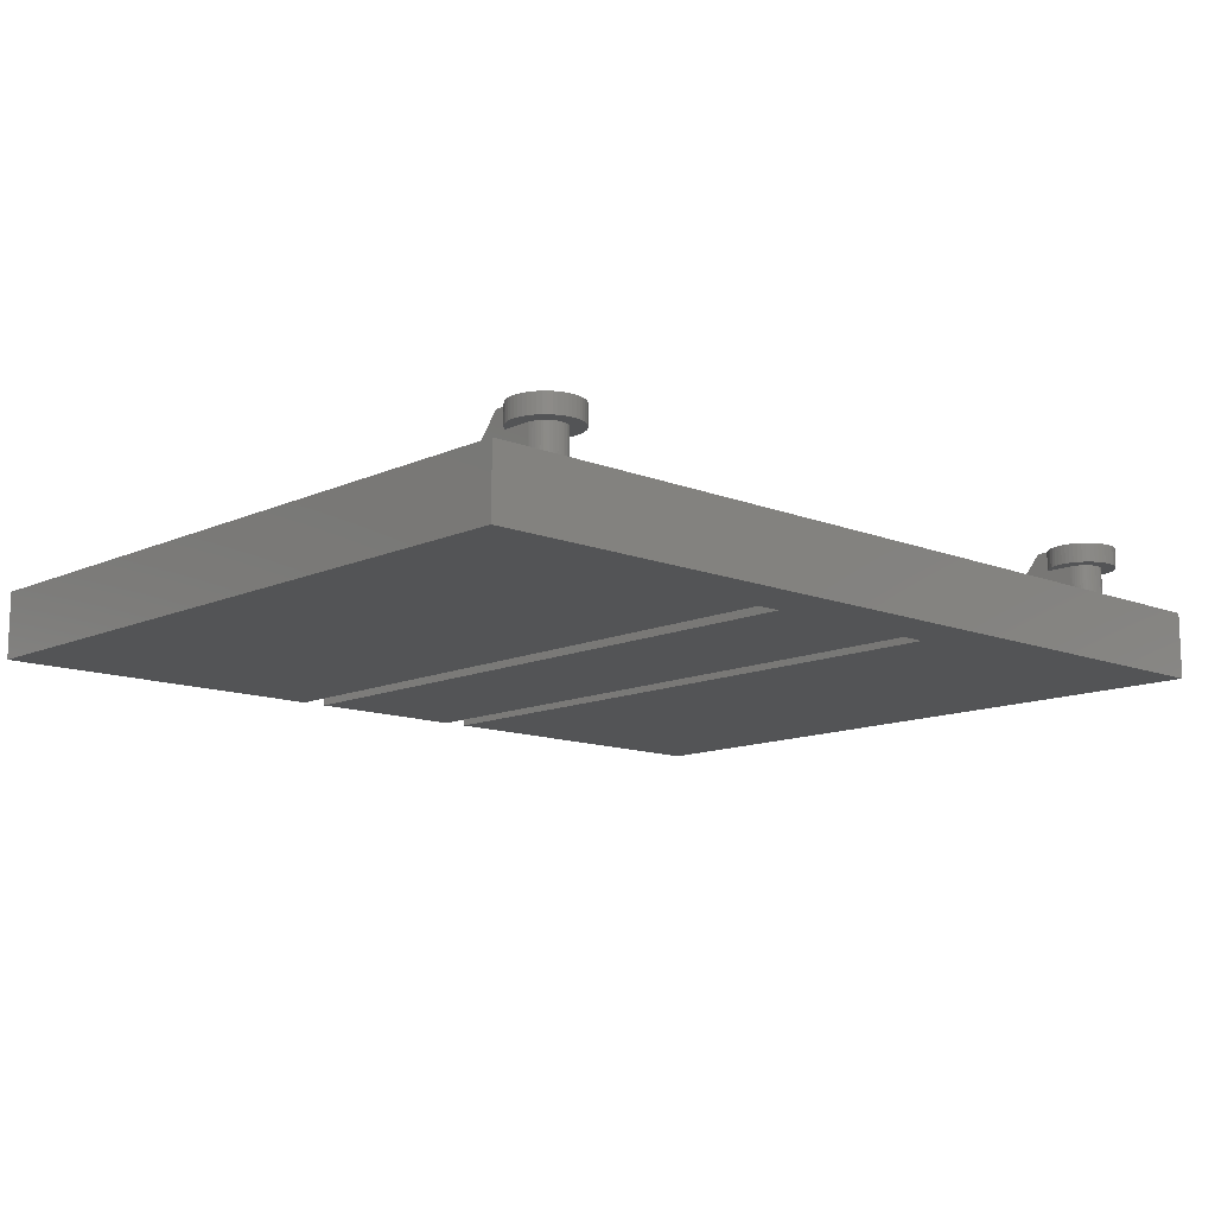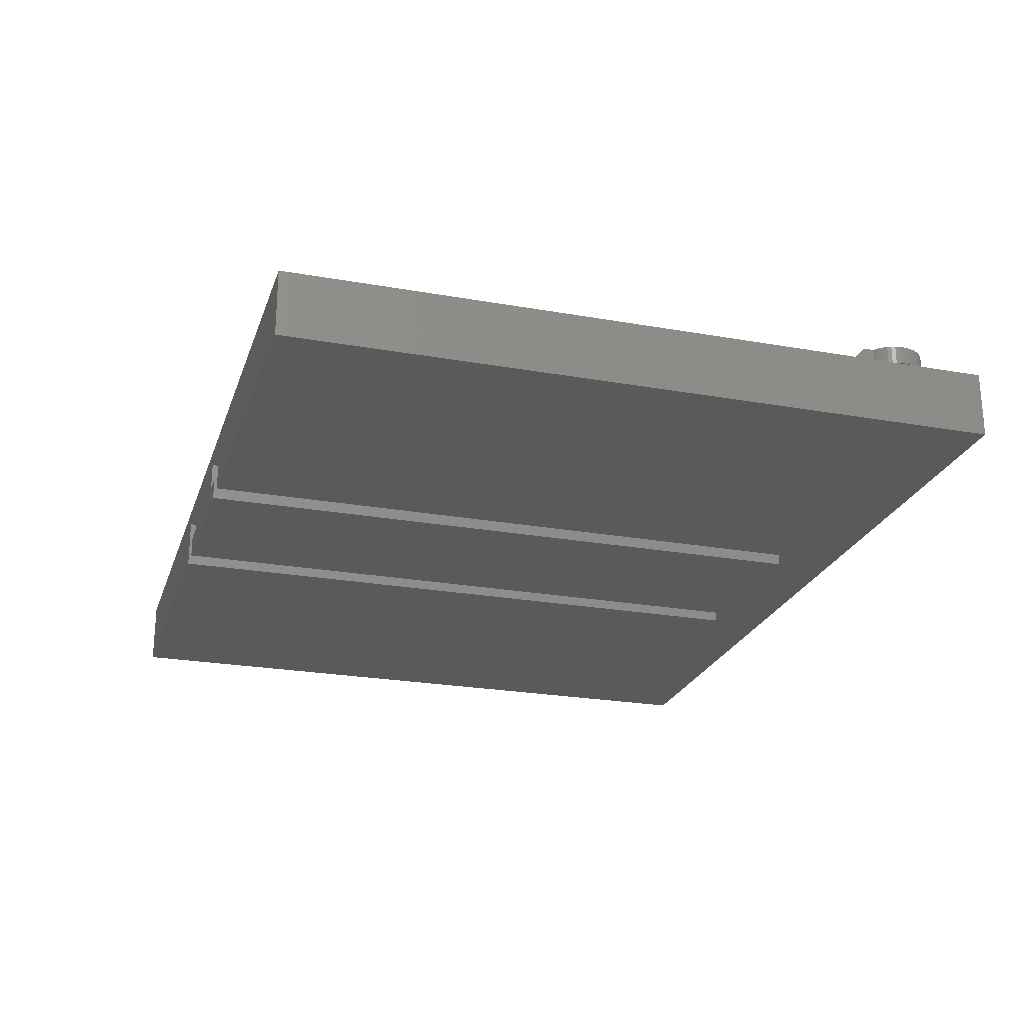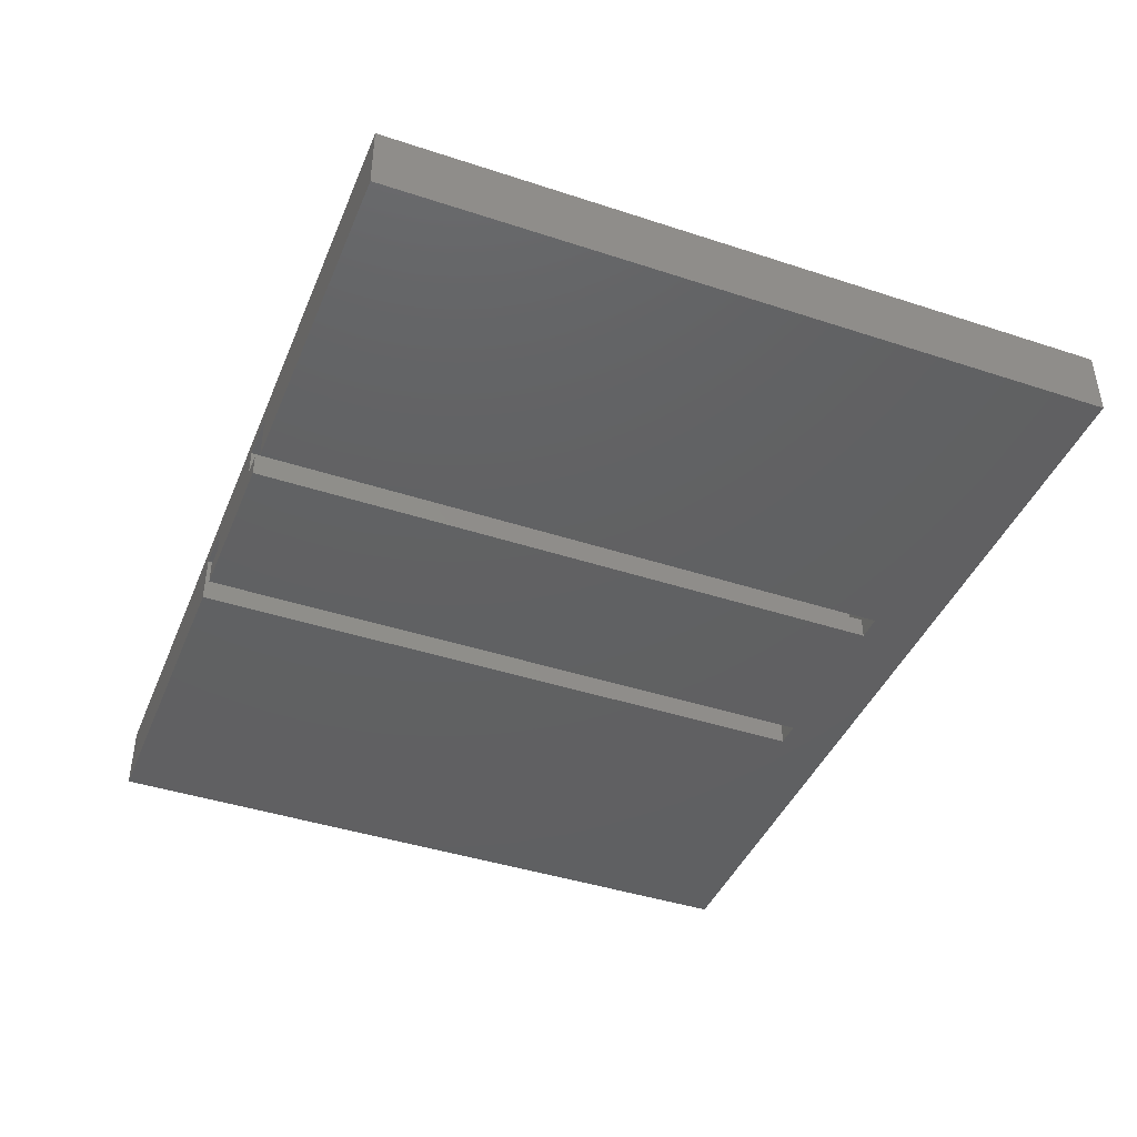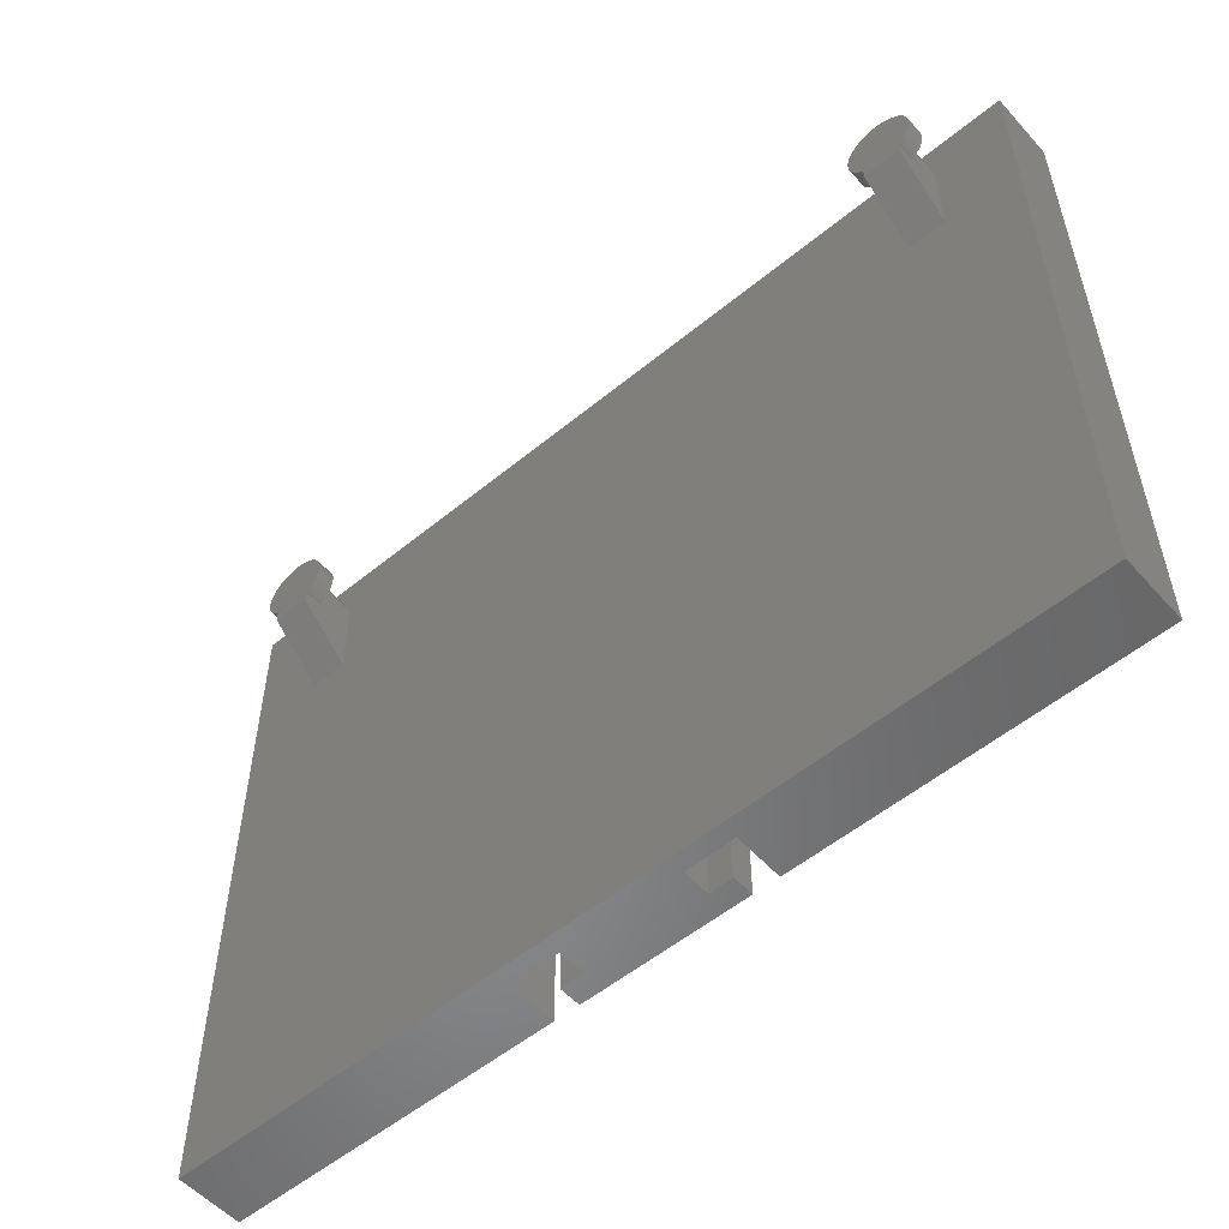
<metadata>
{"format":"stl","ext":"stl","renderer":"f3d","projection":"perspective","resolution":1024,"background":"white","views":[{"elev":-12.3,"azim":136.8,"up":"+Z"},{"elev":-23.8,"azim":73.4,"up":"+Z"},{"elev":-42.3,"azim":68.5,"up":"+Z"},{"elev":-54.5,"azim":41.0,"up":"+Y"}]}
</metadata>
<code>
# stl→obj: 312 verts, 620 faces
v 8 67.14 11
v 7.769 67.3 11
v 8 70 11
v 12 70 11
v 13.5 70 11
v 13.47 69.56 11
v 13.39 69.13 11
v 13.47 70.44 11
v 13.25 68.71 11
v 11.98 70.25 11
v 13.07 68.31 11
v 13.39 70.87 11
v 12.83 67.94 11
v 11.94 70.5 11
v 12.55 67.6 11
v 13.25 71.29 11
v 12.23 67.3 11
v 11.86 70.74 11
v 12 67.14 11
v 13.07 71.69 11
v 11.75 70.96 11
v 12.83 72.06 11
v 11.62 71.18 11
v 12.55 72.4 11
v 11.46 71.37 11
v 12.23 72.7 11
v 11.27 71.54 11
v 11.88 72.96 11
v 11.07 71.69 11
v 11.49 73.17 11
v 10.85 71.81 11
v 11.08 73.33 11
v 10.62 71.9 11
v 10.66 73.44 11
v 10.37 71.96 11
v 10.22 73.49 11
v 10.13 72 11
v 9.874 72 11
v 9.78 73.49 11
v 9.625 71.96 11
v 9.344 73.44 11
v 9.382 71.9 11
v 8.918 73.33 11
v 9.148 71.81 11
v 8.51 73.17 11
v 8.928 71.69 11
v 8.125 72.96 11
v 8.725 71.54 11
v 7.769 72.7 11
v 8.542 71.37 11
v 7.449 72.4 11
v 8.382 71.18 11
v 7.168 72.06 11
v 8.247 70.96 11
v 6.933 71.69 11
v 8.14 70.74 11
v 6.746 71.29 11
v 8.063 70.5 11
v 6.61 70.87 11
v 8.016 70.25 11
v 6.528 70.44 11
v 7.449 67.6 11
v 7.168 67.94 11
v 6.933 68.31 11
v 6.746 68.71 11
v 6.61 69.13 11
v 6.528 69.56 11
v 6.5 70 11
v 11.62 71.18 7
v 11.75 70.96 7
v 10.85 71.81 7
v 10.62 71.9 7
v 9.382 71.9 7
v 9.148 71.81 7
v 8.14 70.74 7
v 8.247 70.96 7
v 11.94 70.5 7
v 11.98 70.25 7
v 11.46 71.37 7
v 11.27 71.54 7
v 10.13 72 7
v 9.874 72 7
v 11.07 71.69 7
v 8.382 71.18 7
v 8.542 71.37 7
v 8.928 71.69 7
v 9.625 71.96 7
v 12 70 7
v 10.37 71.96 7
v 8 70 7
v 8.016 70.25 7
v 8.063 70.5 7
v 8.725 71.54 7
v 11.86 70.74 7
v 87 61 7
v 95 75 7
v 87 70 7
v 86.98 70.25 7
v 86.94 70.5 7
v 86.86 70.74 7
v 86.75 70.96 7
v 86.62 71.18 7
v 86.46 71.37 7
v 86.27 71.54 7
v 86.07 71.69 7
v 85.85 71.81 7
v 85.62 71.9 7
v 85.37 71.96 7
v 85.13 72 7
v 84.87 72 7
v 84.63 71.96 7
v 84.38 71.9 7
v 83 70 7
v 83 61 7
v 83.02 70.25 7
v 83.06 70.5 7
v 83.14 70.74 7
v 83.25 70.96 7
v 83.38 71.18 7
v 83.54 71.37 7
v 83.73 71.54 7
v 83.93 71.69 7
v 84.15 71.81 7
v 0 75 7
v 8 61 7
v 95 0 7
v 12 61 7
v 0 0 7
v 6.746 71.29 13
v 6.61 70.87 13
v 13.07 71.69 13
v 12.83 72.06 13
v 11.08 73.33 13
v 11.49 73.17 13
v 8.51 73.17 13
v 8.918 73.33 13
v 6.933 71.69 13
v 13.39 69.13 13
v 13.47 69.56 13
v 13.47 70.44 13
v 13.39 70.87 13
v 9.78 73.49 13
v 10.22 73.49 13
v 11.88 72.96 13
v 6.528 70.44 13
v 7.449 72.4 13
v 7.168 72.06 13
v 9.344 73.44 13
v 7.769 72.7 13
v 13.5 70 13
v 13.25 68.71 13
v 12.23 72.7 13
v 12.55 72.4 13
v 10.66 73.44 13
v 6.5 70 13
v 8 67.14 13
v 8.125 72.96 13
v 7.449 67.6 13
v 7.769 67.3 13
v 7.168 67.94 13
v 6.933 68.31 13
v 6.746 68.71 13
v 6.61 69.13 13
v 6.528 69.56 13
v 13.25 71.29 13
v 13.07 68.31 13
v 12.83 67.94 13
v 12.55 67.6 13
v 12 67.14 13
v 12.23 67.3 13
v 12 66 13
v 8 66 13
v 83 67.14 11
v 82.77 67.3 11
v 83 70 11
v 87 70 11
v 88.5 70 11
v 88.47 69.56 11
v 88.39 69.13 11
v 88.47 70.44 11
v 88.25 68.71 11
v 86.98 70.25 11
v 88.07 68.31 11
v 88.39 70.87 11
v 87.83 67.94 11
v 86.94 70.5 11
v 87.55 67.6 11
v 88.25 71.29 11
v 87.23 67.3 11
v 86.86 70.74 11
v 87 67.14 11
v 88.07 71.69 11
v 86.75 70.96 11
v 87.83 72.06 11
v 86.62 71.18 11
v 87.55 72.4 11
v 86.46 71.37 11
v 87.23 72.7 11
v 86.27 71.54 11
v 86.88 72.96 11
v 86.07 71.69 11
v 86.49 73.17 11
v 85.85 71.81 11
v 86.08 73.33 11
v 85.62 71.9 11
v 85.66 73.44 11
v 85.37 71.96 11
v 85.22 73.49 11
v 85.13 72 11
v 84.87 72 11
v 84.78 73.49 11
v 84.63 71.96 11
v 84.34 73.44 11
v 84.38 71.9 11
v 83.92 73.33 11
v 84.15 71.81 11
v 83.51 73.17 11
v 83.93 71.69 11
v 83.12 72.96 11
v 83.73 71.54 11
v 82.77 72.7 11
v 83.54 71.37 11
v 82.45 72.4 11
v 83.38 71.18 11
v 82.17 72.06 11
v 83.25 70.96 11
v 81.93 71.69 11
v 83.14 70.74 11
v 81.75 71.29 11
v 83.06 70.5 11
v 81.61 70.87 11
v 83.02 70.25 11
v 81.53 70.44 11
v 82.45 67.6 11
v 82.17 67.94 11
v 81.93 68.31 11
v 81.75 68.71 11
v 81.61 69.13 11
v 81.53 69.56 11
v 81.5 70 11
v 81.75 71.29 13
v 81.61 70.87 13
v 88.07 71.69 13
v 87.83 72.06 13
v 86.08 73.33 13
v 86.49 73.17 13
v 83.51 73.17 13
v 83.92 73.33 13
v 81.93 71.69 13
v 88.39 69.13 13
v 88.47 69.56 13
v 88.47 70.44 13
v 88.39 70.87 13
v 84.78 73.49 13
v 85.22 73.49 13
v 86.88 72.96 13
v 81.53 70.44 13
v 82.45 72.4 13
v 82.17 72.06 13
v 84.34 73.44 13
v 82.77 72.7 13
v 88.5 70 13
v 88.25 68.71 13
v 87.23 72.7 13
v 87.55 72.4 13
v 85.66 73.44 13
v 81.5 70 13
v 83 67.14 13
v 83.12 72.96 13
v 82.45 67.6 13
v 82.77 67.3 13
v 82.17 67.94 13
v 81.93 68.31 13
v 81.75 68.71 13
v 81.61 69.13 13
v 81.53 69.56 13
v 88.25 71.29 13
v 88.07 68.31 13
v 87.83 67.94 13
v 87.55 67.6 13
v 87 67.14 13
v 87.23 67.3 13
v 87 66 13
v 83 66 13
v 35.5 0 5.2
v 35.5 69 0
v 35.5 69 5.2
v 35.5 0 0
v 40.7 69 5.2
v 40.7 0 5.2
v 40.7 0 2.3
v 40.7 69 2.3
v 38.2 69 2.3
v 38.2 69 0
v 38.2 0 0
v 38.2 0 2.3
v 58.5 0 0
v 58.5 69 5.2
v 58.5 69 0
v 58.5 0 5.2
v 53.3 0 5.2
v 53.3 69 5.2
v 53.3 69 2.3
v 53.3 0 2.3
v 55.8 69 2.3
v 55.8 69 0
v 55.8 0 2.3
v 55.8 0 0
v 0 0 0
v 0 75 0
v 95 75 0
v 95 0 0
f 1 2 3
f 4 5 6
f 4 6 7
f 5 4 8
f 4 7 9
f 10 8 4
f 4 9 11
f 8 10 12
f 4 11 13
f 14 12 10
f 4 13 15
f 12 14 16
f 4 15 17
f 18 16 14
f 4 17 19
f 16 18 20
f 21 20 18
f 20 21 22
f 23 22 21
f 22 23 24
f 25 24 23
f 24 25 26
f 27 26 25
f 26 27 28
f 29 28 27
f 28 29 30
f 31 30 29
f 30 31 32
f 33 32 31
f 32 33 34
f 35 34 33
f 35 36 34
f 37 36 35
f 38 36 37
f 38 39 36
f 40 39 38
f 41 40 42
f 40 41 39
f 43 42 44
f 45 44 46
f 42 43 41
f 47 46 48
f 49 48 50
f 44 45 43
f 51 50 52
f 53 52 54
f 55 54 56
f 46 47 45
f 57 56 58
f 59 58 60
f 61 60 3
f 62 3 2
f 48 49 47
f 63 3 62
f 50 51 49
f 64 3 63
f 52 53 51
f 65 3 64
f 54 55 53
f 66 3 65
f 56 57 55
f 67 3 66
f 58 59 57
f 68 3 67
f 60 61 59
f 3 68 61
f 21 69 23
f 69 21 70
f 71 33 31
f 33 71 72
f 73 44 42
f 44 73 74
f 75 54 76
f 54 75 56
f 10 77 14
f 77 10 78
f 79 27 25
f 27 79 80
f 81 38 37
f 38 81 82
f 80 29 27
f 29 80 83
f 84 50 85
f 50 84 52
f 74 46 44
f 46 74 86
f 87 42 40
f 42 87 73
f 4 78 10
f 78 4 88
f 23 79 25
f 79 23 69
f 72 35 33
f 35 72 89
f 89 37 35
f 37 89 81
f 83 31 29
f 31 83 71
f 90 60 91
f 60 90 3
f 92 56 75
f 56 92 58
f 76 52 84
f 52 76 54
f 82 40 38
f 40 82 87
f 86 48 46
f 48 86 93
f 93 50 48
f 50 93 85
f 18 70 21
f 70 18 94
f 14 94 18
f 94 14 77
f 91 58 92
f 58 91 60
f 95 96 97
f 96 98 97
f 96 99 98
f 96 100 99
f 96 101 100
f 96 102 101
f 96 103 102
f 96 104 103
f 96 105 104
f 96 106 105
f 96 107 106
f 96 108 107
f 96 109 108
f 96 110 109
f 96 111 110
f 96 112 111
f 113 88 114
f 115 88 113
f 78 115 116
f 77 116 117
f 94 117 118
f 70 118 119
f 69 119 120
f 79 120 121
f 80 121 122
f 83 122 123
f 71 123 112
f 72 112 96
f 115 78 88
f 116 77 78
f 117 94 77
f 118 70 94
f 119 69 70
f 120 79 69
f 121 80 79
f 122 83 80
f 123 71 83
f 112 72 71
f 96 89 72
f 124 89 96
f 89 124 81
f 90 124 125
f 91 124 90
f 92 124 91
f 75 124 92
f 76 124 75
f 84 124 76
f 85 124 84
f 93 124 85
f 86 124 93
f 74 124 86
f 73 124 74
f 87 124 73
f 82 124 87
f 81 124 82
f 96 95 126
f 114 126 95
f 127 114 88
f 114 127 126
f 128 127 125
f 127 128 126
f 128 125 124
f 59 129 57
f 129 59 130
f 131 22 132
f 22 131 20
f 30 133 134
f 133 30 32
f 43 135 136
f 135 43 45
f 57 137 55
f 137 57 129
f 138 6 139
f 6 138 7
f 140 12 141
f 12 140 8
f 36 142 143
f 142 36 39
f 28 134 144
f 134 28 30
f 61 130 59
f 130 61 145
f 53 146 51
f 146 53 147
f 41 136 148
f 136 41 43
f 49 146 149
f 146 49 51
f 150 8 140
f 8 150 5
f 151 7 138
f 7 151 9
f 24 152 153
f 152 24 26
f 32 154 133
f 154 32 34
f 34 143 154
f 143 34 36
f 26 144 152
f 144 26 28
f 68 145 61
f 145 68 155
f 149 156 157
f 146 156 149
f 158 156 146
f 156 158 159
f 147 158 146
f 147 160 158
f 137 160 147
f 137 161 160
f 129 161 137
f 129 162 161
f 130 162 129
f 130 163 162
f 145 163 130
f 145 164 163
f 164 145 155
f 140 139 150
f 141 139 140
f 141 138 139
f 165 138 141
f 165 151 138
f 131 151 165
f 131 166 151
f 132 166 131
f 132 167 166
f 153 167 132
f 153 168 167
f 152 168 153
f 169 168 152
f 168 169 170
f 144 169 152
f 156 169 144
f 156 144 134
f 156 134 133
f 156 133 154
f 156 154 143
f 156 143 142
f 156 142 148
f 156 148 136
f 156 136 135
f 156 135 157
f 169 156 171
f 171 156 172
f 55 147 53
f 147 55 137
f 39 148 142
f 148 39 41
f 47 149 157
f 149 47 49
f 45 157 135
f 157 45 47
f 165 20 131
f 20 165 16
f 141 16 165
f 16 141 12
f 132 24 153
f 24 132 22
f 139 5 150
f 5 139 6
f 168 13 167
f 13 168 15
f 167 11 166
f 11 167 13
f 166 9 151
f 9 166 11
f 67 155 68
f 155 67 164
f 62 160 63
f 160 62 158
f 64 162 65
f 162 64 161
f 17 168 170
f 168 17 15
f 66 164 67
f 164 66 163
f 63 161 64
f 161 63 160
f 19 170 169
f 170 19 17
f 2 156 159
f 156 2 1
f 65 163 66
f 163 65 162
f 62 159 158
f 159 62 2
f 169 171 19
f 19 88 4
f 19 127 88
f 127 19 171
f 125 171 172
f 171 125 127
f 90 1 3
f 1 172 156
f 1 125 172
f 125 1 90
f 173 174 175
f 176 177 178
f 176 178 179
f 177 176 180
f 176 179 181
f 182 180 176
f 176 181 183
f 180 182 184
f 176 183 185
f 186 184 182
f 176 185 187
f 184 186 188
f 176 187 189
f 190 188 186
f 176 189 191
f 188 190 192
f 193 192 190
f 192 193 194
f 195 194 193
f 194 195 196
f 197 196 195
f 196 197 198
f 199 198 197
f 198 199 200
f 201 200 199
f 200 201 202
f 203 202 201
f 202 203 204
f 205 204 203
f 204 205 206
f 207 206 205
f 207 208 206
f 209 208 207
f 210 208 209
f 210 211 208
f 212 211 210
f 213 212 214
f 212 213 211
f 215 214 216
f 217 216 218
f 214 215 213
f 219 218 220
f 221 220 222
f 216 217 215
f 223 222 224
f 225 224 226
f 227 226 228
f 218 219 217
f 229 228 230
f 231 230 232
f 233 232 175
f 234 175 174
f 220 221 219
f 235 175 234
f 222 223 221
f 236 175 235
f 224 225 223
f 237 175 236
f 226 227 225
f 238 175 237
f 228 229 227
f 239 175 238
f 230 231 229
f 240 175 239
f 232 233 231
f 175 240 233
f 193 102 195
f 102 193 101
f 106 205 203
f 205 106 107
f 112 216 214
f 216 112 123
f 117 226 118
f 226 117 228
f 182 99 186
f 99 182 98
f 103 199 197
f 199 103 104
f 109 210 209
f 210 109 110
f 104 201 199
f 201 104 105
f 119 222 120
f 222 119 224
f 123 218 216
f 218 123 122
f 111 214 212
f 214 111 112
f 176 98 182
f 98 176 97
f 195 103 197
f 103 195 102
f 107 207 205
f 207 107 108
f 108 209 207
f 209 108 109
f 105 203 201
f 203 105 106
f 113 232 115
f 232 113 175
f 116 228 117
f 228 116 230
f 118 224 119
f 224 118 226
f 110 212 210
f 212 110 111
f 122 220 218
f 220 122 121
f 121 222 220
f 222 121 120
f 190 101 193
f 101 190 100
f 186 100 190
f 100 186 99
f 115 230 116
f 230 115 232
f 231 241 229
f 241 231 242
f 243 194 244
f 194 243 192
f 202 245 246
f 245 202 204
f 215 247 248
f 247 215 217
f 229 249 227
f 249 229 241
f 250 178 251
f 178 250 179
f 252 184 253
f 184 252 180
f 208 254 255
f 254 208 211
f 200 246 256
f 246 200 202
f 233 242 231
f 242 233 257
f 225 258 223
f 258 225 259
f 213 248 260
f 248 213 215
f 221 258 261
f 258 221 223
f 262 180 252
f 180 262 177
f 263 179 250
f 179 263 181
f 196 264 265
f 264 196 198
f 204 266 245
f 266 204 206
f 206 255 266
f 255 206 208
f 198 256 264
f 256 198 200
f 240 257 233
f 257 240 267
f 261 268 269
f 258 268 261
f 270 268 258
f 268 270 271
f 259 270 258
f 259 272 270
f 249 272 259
f 249 273 272
f 241 273 249
f 241 274 273
f 242 274 241
f 242 275 274
f 257 275 242
f 257 276 275
f 276 257 267
f 252 251 262
f 253 251 252
f 253 250 251
f 277 250 253
f 277 263 250
f 243 263 277
f 243 278 263
f 244 278 243
f 244 279 278
f 265 279 244
f 265 280 279
f 264 280 265
f 281 280 264
f 280 281 282
f 256 281 264
f 268 281 256
f 268 256 246
f 268 246 245
f 268 245 266
f 268 266 255
f 268 255 254
f 268 254 260
f 268 260 248
f 268 248 247
f 268 247 269
f 281 268 283
f 283 268 284
f 227 259 225
f 259 227 249
f 211 260 254
f 260 211 213
f 219 261 269
f 261 219 221
f 217 269 247
f 269 217 219
f 277 192 243
f 192 277 188
f 253 188 277
f 188 253 184
f 244 196 265
f 196 244 194
f 251 177 262
f 177 251 178
f 280 185 279
f 185 280 187
f 279 183 278
f 183 279 185
f 278 181 263
f 181 278 183
f 239 267 240
f 267 239 276
f 234 272 235
f 272 234 270
f 236 274 237
f 274 236 273
f 189 280 282
f 280 189 187
f 238 276 239
f 276 238 275
f 235 273 236
f 273 235 272
f 191 282 281
f 282 191 189
f 174 268 271
f 268 174 173
f 237 275 238
f 275 237 274
f 234 271 270
f 271 234 174
f 281 283 191
f 191 97 176
f 191 95 97
f 95 191 283
f 114 283 284
f 283 114 95
f 113 173 175
f 173 284 268
f 173 114 284
f 114 173 113
f 285 286 287
f 286 285 288
f 285 289 290
f 289 285 287
f 291 289 292
f 289 291 290
f 287 293 289
f 286 293 287
f 293 286 294
f 289 293 292
f 295 293 294
f 293 295 296
f 293 291 292
f 291 293 296
f 297 298 299
f 298 297 300
f 301 298 300
f 298 301 302
f 301 303 302
f 303 301 304
f 305 302 303
f 302 305 298
f 299 305 306
f 305 299 298
f 307 306 305
f 306 307 308
f 303 307 305
f 307 303 304
f 309 124 310
f 124 309 128
f 126 311 96
f 311 126 312
f 311 124 96
f 124 311 310
f 288 309 286
f 308 295 306
f 299 312 297
f 312 299 311
f 306 311 299
f 294 306 295
f 294 311 306
f 310 294 286
f 294 310 311
f 310 286 309
f 295 291 296
f 291 295 304
f 308 304 295
f 304 308 307
f 291 301 290
f 301 291 304
f 290 128 285
f 309 285 128
f 285 309 288
f 128 290 126
f 301 126 290
f 300 126 301
f 312 300 297
f 300 312 126

</code>
